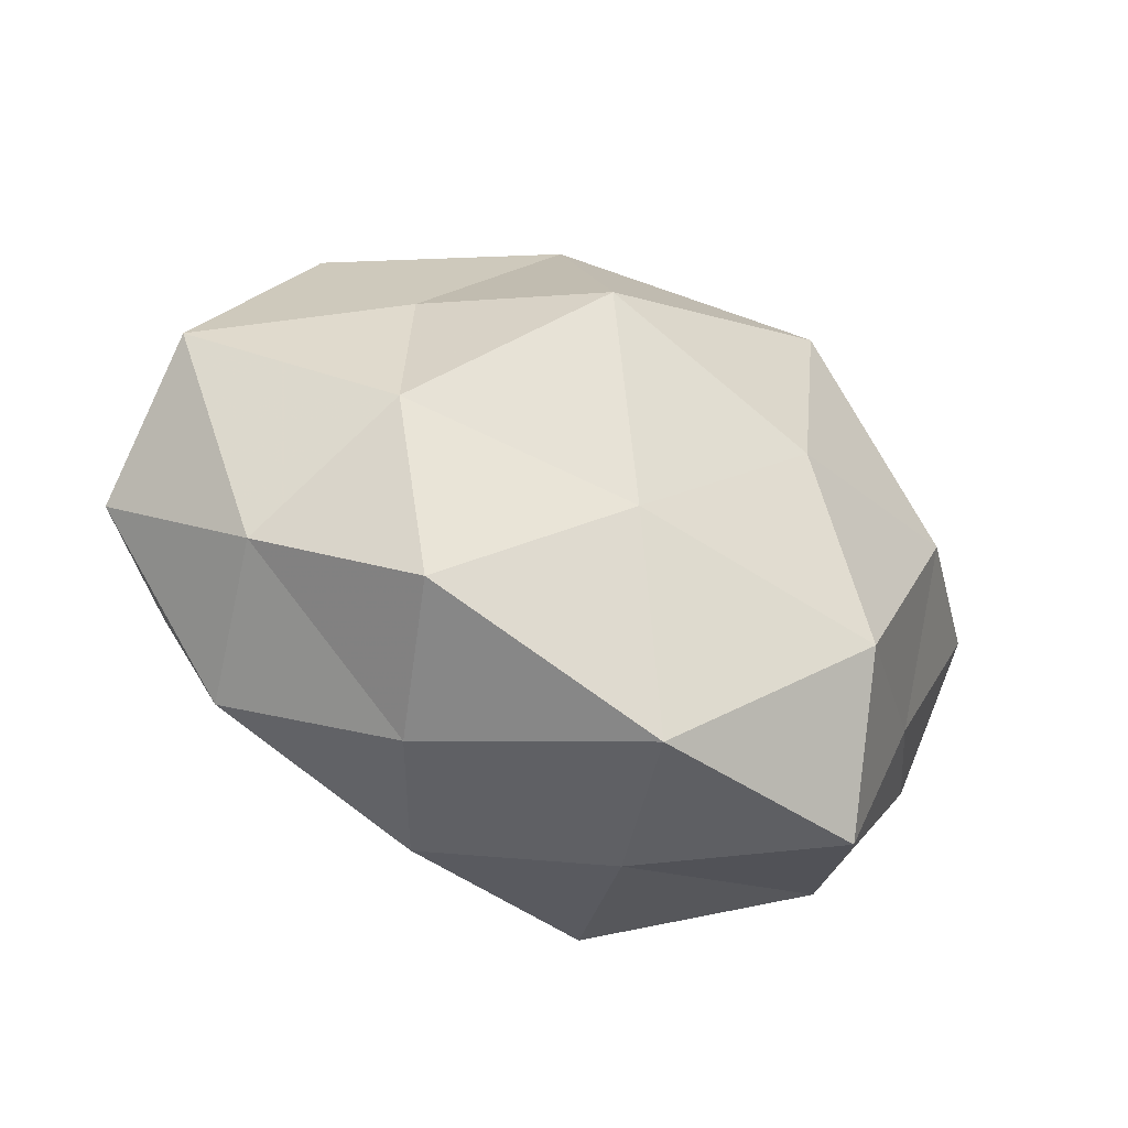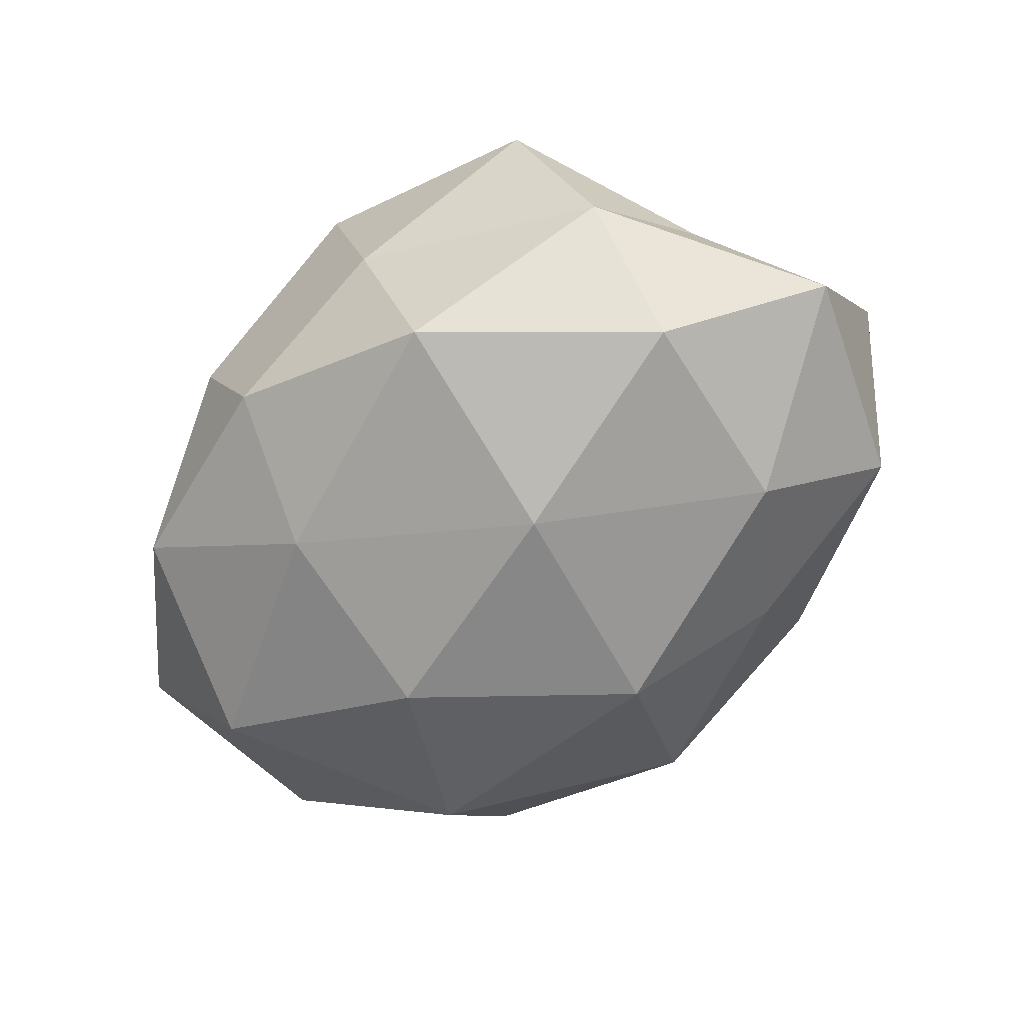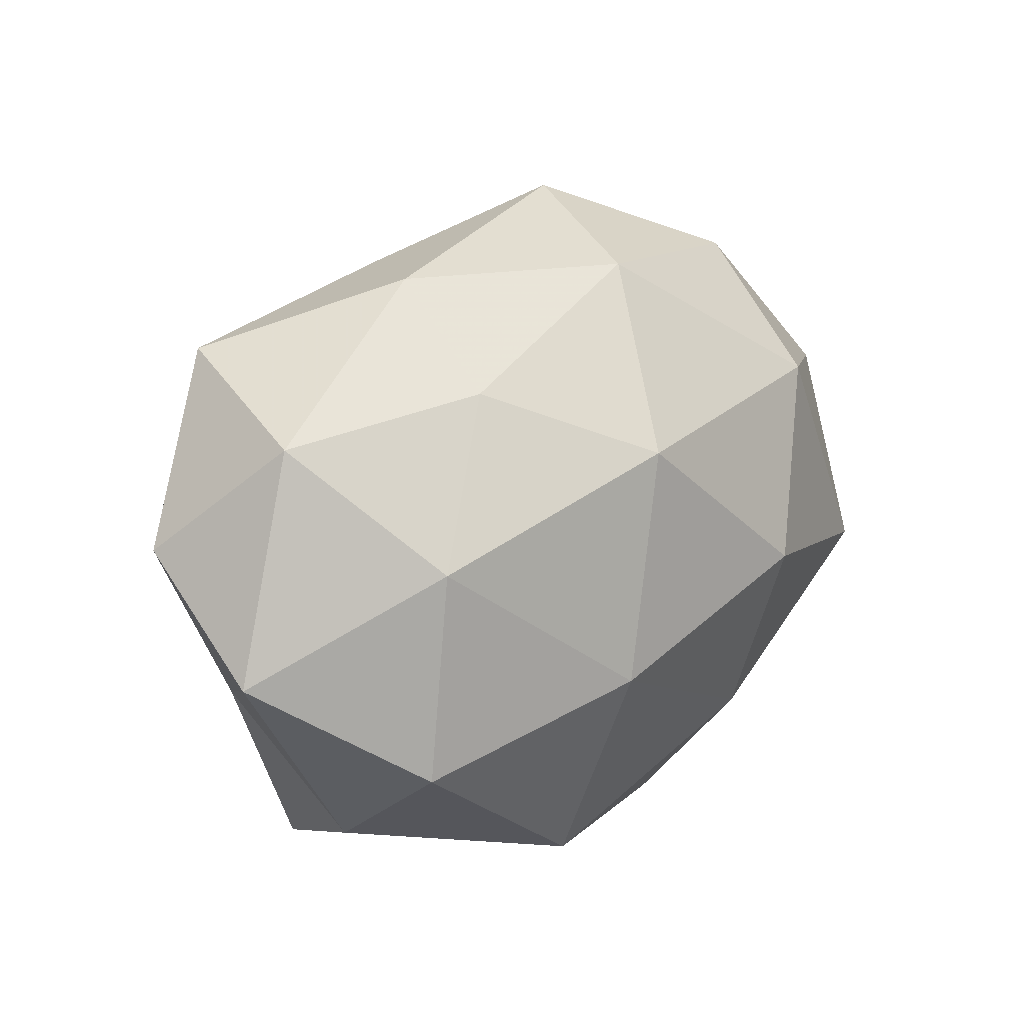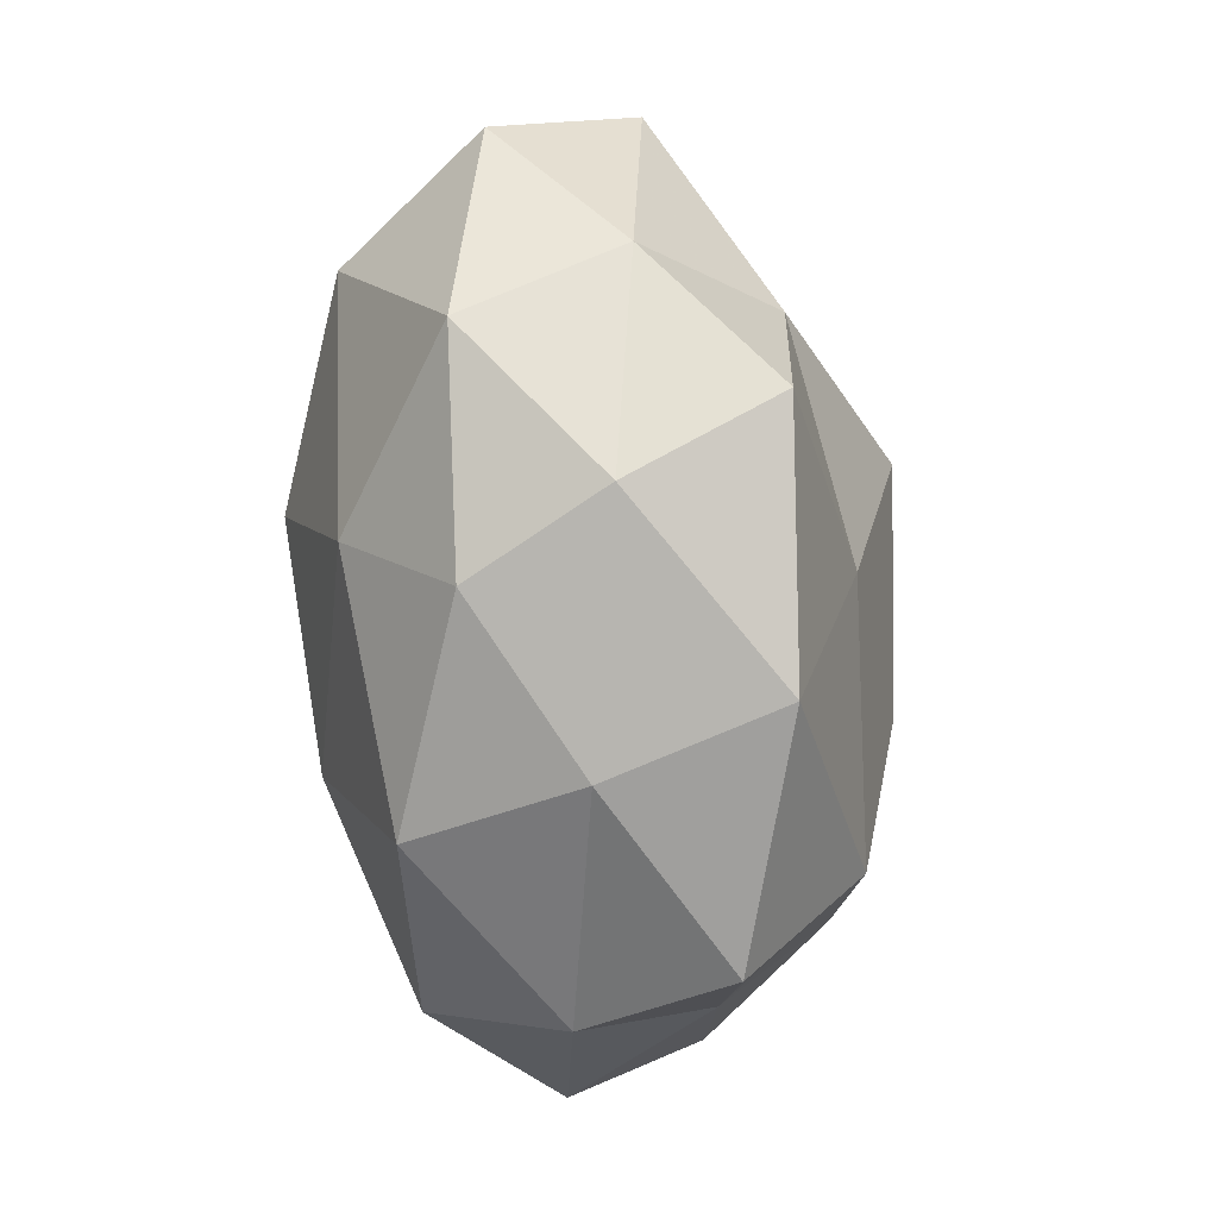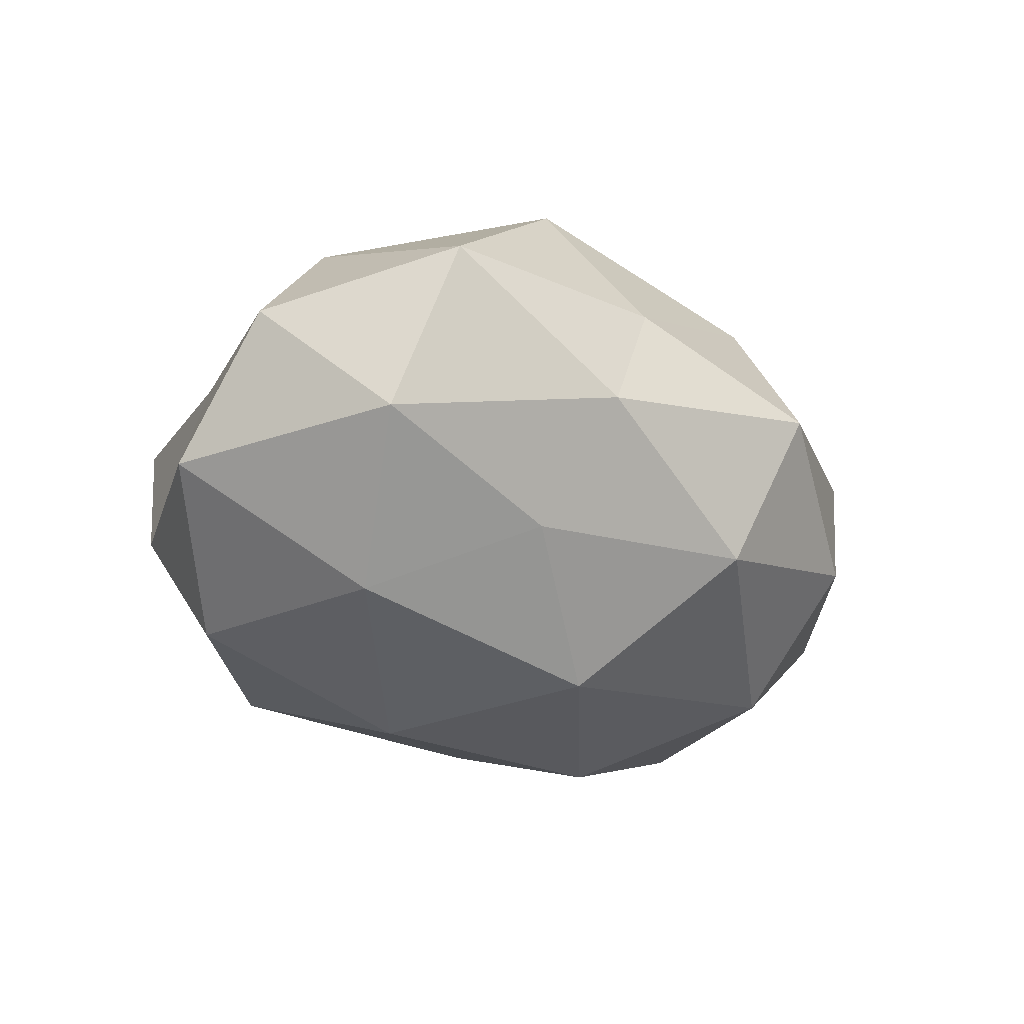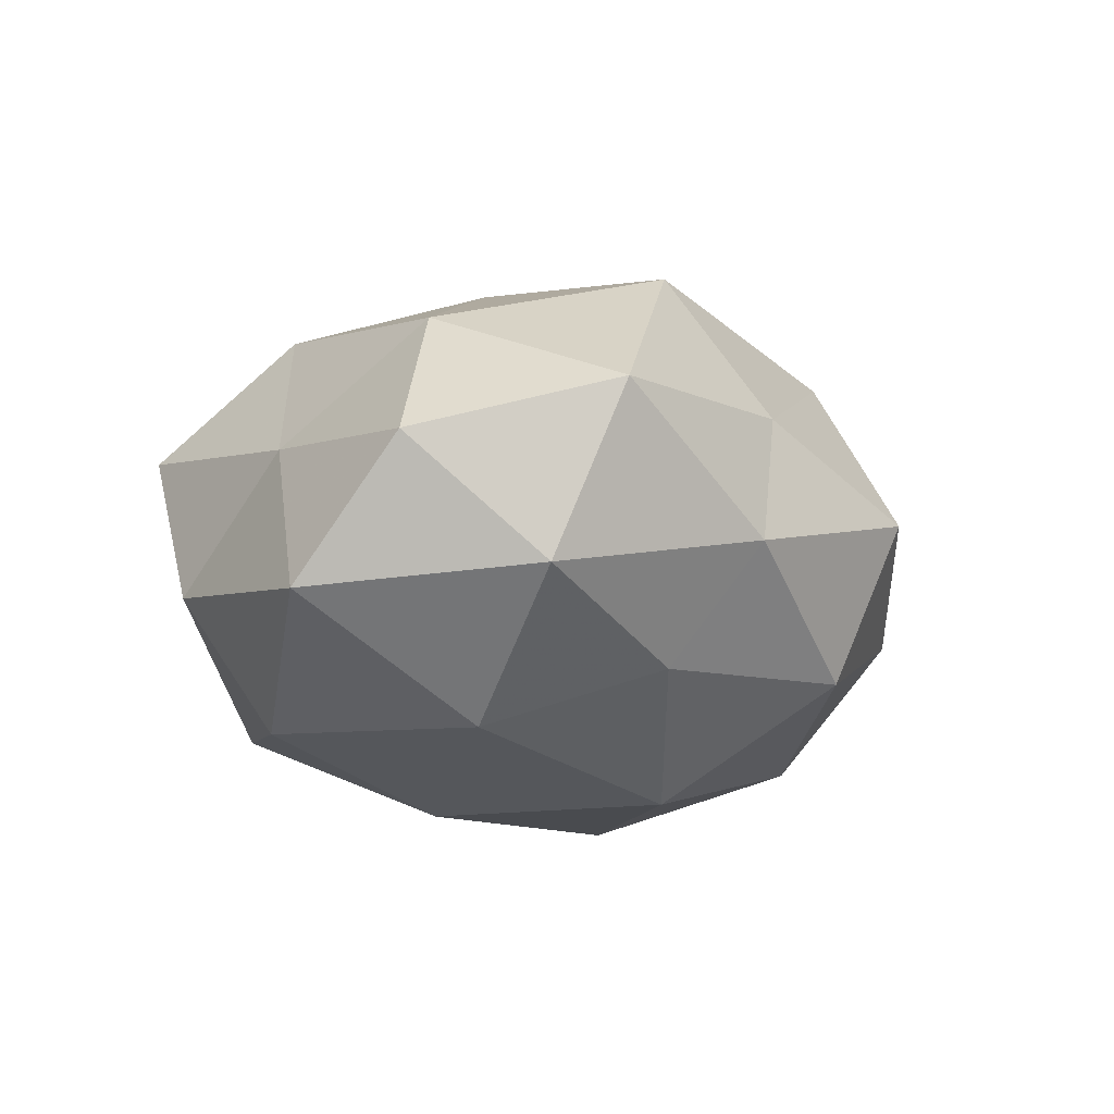
<metadata>
{"format":"obj","ext":"obj","renderer":"f3d","projection":"perspective","resolution":1024,"background":"white","views":[{"elev":-46.3,"azim":-26.0,"up":"+Y"},{"elev":-62.4,"azim":38.0,"up":"+Z"},{"elev":18.4,"azim":136.4,"up":"+Y"},{"elev":-78.1,"azim":-81.9,"up":"+Y"},{"elev":-26.9,"azim":130.4,"up":"+Z"},{"elev":-11.1,"azim":114.7,"up":"+Z"}]}
</metadata>
<code>
v 0.001741 -0.0313 0.01468
v -0.03777 0.01217 -0.006029
v -0.00833 0.02469 0.01664
v -0.0006014 0.02881 -0.01315
v -0.02211 0.01023 0.01582
v 0.01735 0.01974 -0.01351
v -0.03215 -0.004073 -0.01677
v -0.02143 0.02692 -0.006843
v -0.01218 0.0001535 -0.02498
v 0.01516 0.0188 0.02189
v 0.01224 -0.0005371 0.02357
v -0.04061 0.003172 0.009372
v -0.02035 0.01648 -0.01905
v 0.006145 -0.0306 -0.001302
v -0.0284 0.02326 0.006922
v 0.02804 -0.02252 -0.00602
v -0.03204 -0.01638 0.007259
v -0.01233 -0.01691 -0.01869
v -0.02886 -0.02137 -0.007261
v 0.03208 -0.01041 0.005494
v -0.009819 -0.02888 -0.009108
v 0.02045 -0.01613 0.01874
v 0.04131 0.006423 0.003545
v 0.04106 -0.003534 -0.008661
v 0.03435 0.01658 -0.006949
v 0.009822 -0.02632 -0.01686
v -0.02399 -0.006209 0.01852
v 0.03204 0.02248 0.008383
v 0.02618 0.006075 -0.01879
v -0.0204 -0.02502 0.01746
v -0.008195 0.007123 0.02672
v -0.003323 -0.01248 0.02127
v 0.01038 0.02708 0.009231
v -0.04189 -0.007101 -0.003098
v -0.005717 0.0336 0.002057
v 0.02356 -0.02866 0.007769
v 0.02817 -0.01295 -0.01868
v 0.01683 0.0284 -0.00296
v -0.01599 -0.0292 0.00358
v 0.03069 0.003363 0.01603
v 0.004961 0.01391 -0.02385
v 0.008701 -0.007071 -0.02447
f 7 2 13
f 13 2 8
f 13 8 4
f 9 7 13
f 5 3 15
f 8 2 15
f 2 12 15
f 15 12 5
f 9 18 7
f 18 19 7
f 18 21 19
f 20 16 24
f 23 20 24
f 24 25 23
f 26 16 14
f 21 26 14
f 18 26 21
f 27 5 12
f 27 12 17
f 28 23 25
f 29 6 25
f 29 25 24
f 30 27 17
f 31 3 5
f 10 3 31
f 11 10 31
f 31 5 27
f 32 1 22
f 11 32 22
f 32 30 1
f 32 27 30
f 11 31 32
f 31 27 32
f 10 33 3
f 10 28 33
f 7 34 2
f 2 34 12
f 17 12 34
f 7 19 34
f 34 19 17
f 4 8 35
f 3 35 15
f 15 35 8
f 3 33 35
f 36 1 14
f 14 16 36
f 20 36 16
f 22 1 36
f 22 36 20
f 24 16 37
f 26 37 16
f 37 29 24
f 6 4 38
f 38 25 6
f 28 25 38
f 33 28 38
f 4 35 38
f 38 35 33
f 1 39 14
f 19 39 17
f 14 39 21
f 19 21 39
f 1 30 39
f 17 39 30
f 11 40 10
f 11 22 40
f 22 20 40
f 40 20 23
f 40 28 10
f 40 23 28
f 41 4 6
f 13 4 41
f 9 13 41
f 41 6 29
f 9 42 18
f 42 26 18
f 42 37 26
f 42 29 37
f 9 41 42
f 41 29 42

</code>
